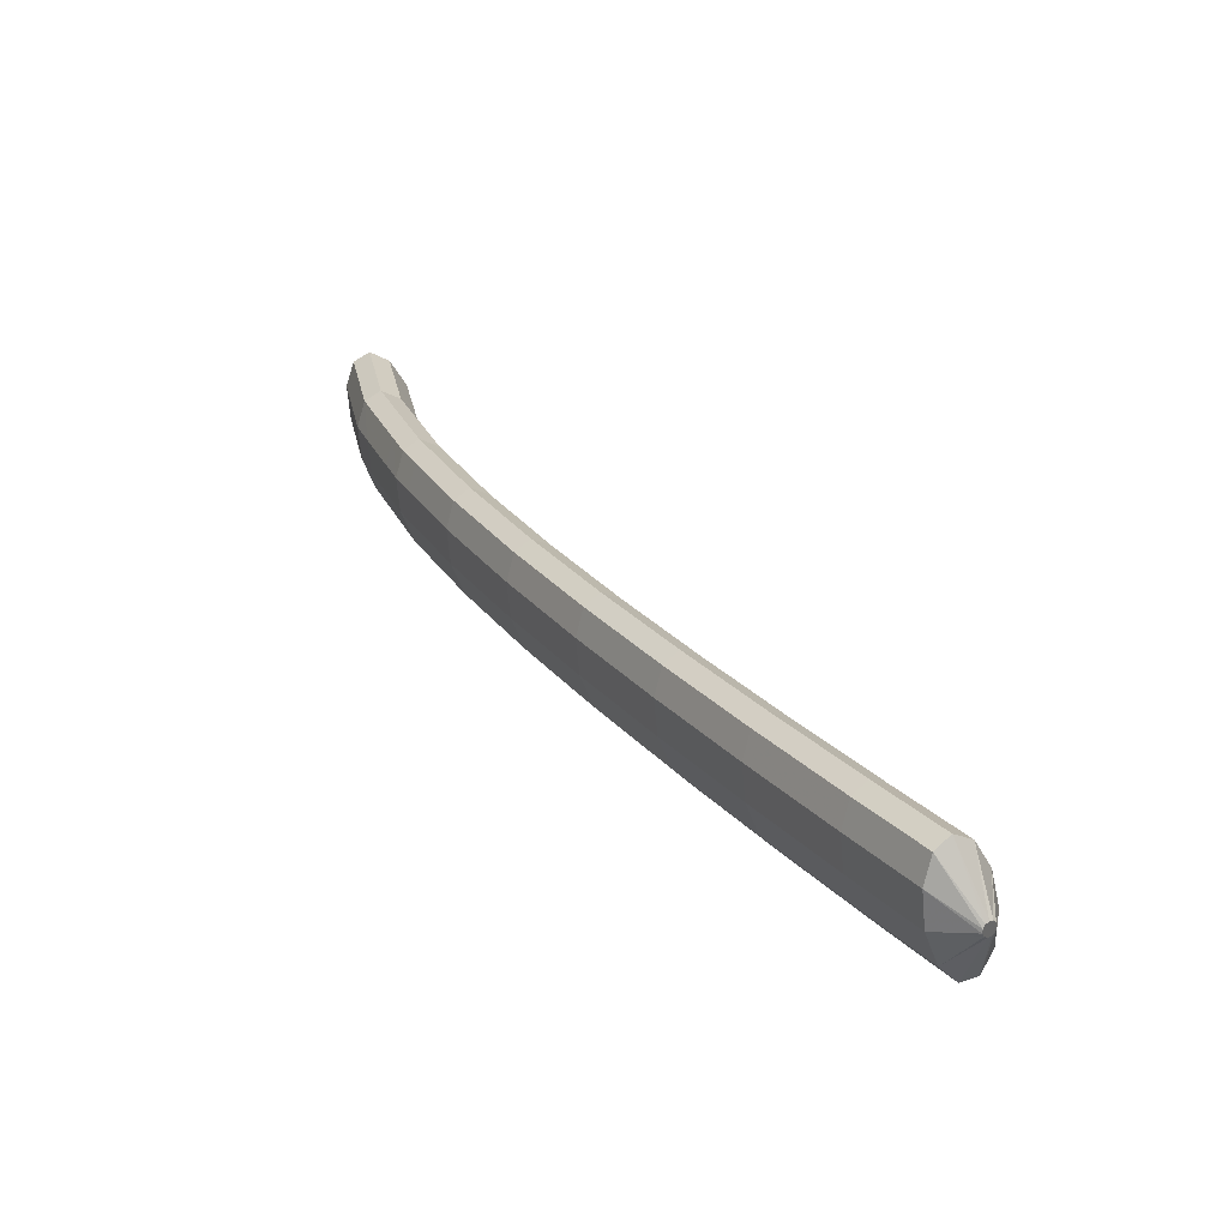
<metadata>
{"format":"obj","ext":"obj","renderer":"f3d","projection":"perspective","resolution":1024,"background":"white","views":[{"elev":-18.7,"azim":-112.4,"up":"+Z"}]}
</metadata>
<code>
g tube1
v 162.1 151.3 183.5
v 162.2 151.1 183.4
v 162.2 150.8 183.3
v 162.1 150.5 183.4
v 162 150.4 183.5
v 161.8 150.4 183.7
v 161.6 150.5 183.9
v 161.5 150.7 184
v 161.5 151 184
v 161.7 151.3 183.9
v 161.9 151.3 183.7
v 162.1 151.3 183.5
v 161.2 153.2 181.2
v 162.7 151.5 179.6
v 163.4 149.7 178.8
v 163.1 148.3 178.9
v 161.9 147.8 180
v 160.1 148.2 181.7
v 158.4 149.6 183.4
v 157.2 151.4 184.7
v 157 153.1 185
v 157.8 154.1 184.4
v 159.4 154.2 182.9
v 161.2 153.2 181.2
v 159.6 153.4 179.4
v 161.1 151.7 177.8
v 161.8 149.9 177
v 161.5 148.5 177.1
v 160.2 147.9 178.2
v 158.5 148.4 179.9
v 156.7 149.8 181.7
v 155.6 151.6 182.9
v 155.4 153.3 183.3
v 156.2 154.3 182.6
v 157.7 154.3 181.2
v 159.6 153.4 179.4
v 157.9 153.5 177.6
v 159.4 151.9 176
v 160.1 150.1 175.2
v 159.8 148.6 175.4
v 158.6 148.1 176.5
v 156.8 148.6 178.1
v 155.1 150 179.9
v 153.9 151.8 181.1
v 153.7 153.5 181.5
v 154.5 154.5 180.8
v 156.1 154.5 179.4
v 157.9 153.5 177.6
v 156.1 153.7 175.7
v 157.6 152.1 174.1
v 158.4 150.2 173.4
v 158.2 148.8 173.6
v 157 148.3 174.8
v 155.3 148.7 176.5
v 153.6 150.1 178.3
v 152.4 151.9 179.5
v 152.1 153.6 179.7
v 152.8 154.6 179
v 154.3 154.7 177.5
v 156.1 153.7 175.7
v 154.2 153.5 173.9
v 155.7 151.8 172.4
v 156.6 150 171.7
v 156.4 148.6 172
v 155.3 148.1 173.2
v 153.7 148.6 175
v 151.9 149.9 176.8
v 150.7 151.7 177.9
v 150.3 153.4 178.1
v 151 154.4 177.3
v 152.4 154.5 175.7
v 154.2 153.5 173.9
v 152.4 153.3 172.3
v 153.9 151.7 170.8
v 154.8 149.8 170
v 154.6 148.4 170.4
v 153.6 147.9 171.6
v 151.9 148.4 173.4
v 150.1 149.7 175.1
v 148.9 151.5 176.3
v 148.5 153.2 176.5
v 149.2 154.2 175.7
v 150.6 154.3 174.1
v 152.4 153.3 172.3
v 150.6 153.1 170.6
v 152.1 151.5 169.1
v 153 149.6 168.4
v 152.8 148.2 168.7
v 151.8 147.7 170
v 150.1 148.2 171.8
v 148.3 149.5 173.5
v 147.1 151.3 174.7
v 146.7 153 174.9
v 147.4 154.1 174
v 148.8 154.1 172.5
v 150.6 153.1 170.6
v 148.7 152.9 168.9
v 150.3 151.2 167.4
v 151.1 149.4 166.8
v 151 148 167.1
v 150 147.5 168.4
v 148.3 148 170.2
v 146.6 149.3 171.9
v 145.3 151.2 173.1
v 144.9 152.8 173.2
v 145.5 153.9 172.4
v 146.9 153.9 170.8
v 148.7 152.9 168.9
v 146.8 152.5 167.3
v 148.4 150.9 165.8
v 149.3 149.1 165.2
v 149.2 147.7 165.6
v 148.2 147.1 166.9
v 146.6 147.6 168.7
v 144.8 149 170.4
v 143.5 150.8 171.6
v 143.1 152.5 171.7
v 143.7 153.5 170.8
v 145 153.5 169.2
v 146.8 152.5 167.3
v 145 152.2 165.8
v 146.5 150.5 164.3
v 147.4 148.7 163.6
v 147.4 147.3 164
v 146.4 146.8 165.3
v 144.7 147.3 167.1
v 143 148.7 168.9
v 141.7 150.5 170
v 141.3 152.1 170.1
v 141.8 153.2 169.3
v 143.2 153.2 167.6
v 145 152.2 165.8
v 143.1 151.9 164.2
v 144.7 150.2 162.7
v 145.6 148.4 162.1
v 145.5 147 162.4
v 144.5 146.4 163.8
v 142.9 146.9 165.6
v 141.2 148.3 167.3
v 139.9 150.1 168.4
v 139.4 151.8 168.6
v 140 152.8 167.7
v 141.4 152.8 166.1
v 143.1 151.9 164.2
v 141.2 151.5 162.6
v 142.8 149.8 161.1
v 143.7 148 160.5
v 143.7 146.6 160.9
v 142.7 146.1 162.2
v 141.1 146.6 164
v 139.4 148 165.8
v 138 149.8 166.9
v 137.6 151.5 167
v 138.1 152.5 166.1
v 139.5 152.5 164.5
v 141.2 151.5 162.6
v 139.3 151.1 161.1
v 140.9 149.4 159.6
v 141.9 147.6 159
v 141.8 146.2 159.4
v 140.9 145.7 160.7
v 139.3 146.2 162.6
v 137.5 147.5 164.3
v 136.2 149.4 165.4
v 135.7 151 165.5
v 136.2 152 164.6
v 137.6 152 162.9
v 139.3 151.1 161.1
v 137.5 150.6 159.6
v 139.1 149 158.1
v 140 147.2 157.4
v 140 145.8 157.9
v 139 145.2 159.2
v 137.4 145.7 161
v 135.7 147.1 162.8
v 134.3 148.9 163.9
v 133.9 150.6 164
v 134.4 151.6 163.1
v 135.7 151.6 161.4
v 137.5 150.6 159.6
v 135.6 150.2 158.1
v 137.2 148.5 156.6
v 138.1 146.7 155.9
v 138.1 145.3 156.4
v 137.1 144.8 157.7
v 135.5 145.3 159.5
v 133.8 146.7 161.3
v 132.5 148.5 162.4
v 132 150.2 162.5
v 132.5 151.2 161.6
v 133.9 151.2 159.9
v 135.6 150.2 158.1
v 133.7 149.8 156.5
v 135.3 148.1 155
v 136.3 146.3 154.4
v 136.3 144.9 154.9
v 135.3 144.4 156.2
v 133.7 144.9 158
v 132 146.3 159.8
v 130.6 148.1 160.9
v 130.2 149.7 161
v 130.7 150.7 160.1
v 132 150.7 158.4
v 133.7 149.8 156.5
v 131.8 149.3 155
v 133.4 147.6 153.5
v 134.4 145.8 152.9
v 134.4 144.4 153.4
v 133.4 143.9 154.7
v 131.9 144.4 156.6
v 130.1 145.8 158.3
v 128.8 147.6 159.4
v 128.3 149.2 159.5
v 128.8 150.2 158.6
v 130.1 150.2 156.9
v 131.8 149.3 155
v 129.9 148.8 153.5
v 131.5 147.1 152.1
v 132.5 145.3 151.5
v 132.5 143.9 151.9
v 131.6 143.4 153.3
v 130 143.9 155.1
v 128.2 145.3 156.9
v 126.9 147.1 157.9
v 126.4 148.7 158
v 126.9 149.7 157.1
v 128.2 149.7 155.4
v 129.9 148.8 153.5
v 128.1 148.3 152.1
v 129.7 146.6 150.6
v 130.6 144.8 150
v 130.6 143.4 150.4
v 129.7 142.9 151.8
v 128.1 143.4 153.6
v 126.4 144.8 155.4
v 125 146.6 156.5
v 124.5 148.3 156.6
v 125 149.2 155.6
v 126.3 149.3 153.9
v 128.1 148.3 152.1
v 126.2 147.8 150.6
v 127.8 146.1 149.1
v 128.7 144.3 148.5
v 128.8 143 148.9
v 127.8 142.4 150.3
v 126.2 142.9 152.2
v 124.5 144.3 153.9
v 123.2 146.1 155
v 122.7 147.8 155.1
v 123.1 148.7 154.1
v 124.4 148.8 152.4
v 126.2 147.8 150.6
v 124.3 147.2 149.1
v 125.9 145.6 147.6
v 126.9 143.8 147
v 126.9 142.4 147.5
v 126 141.9 148.9
v 124.4 142.4 150.7
v 122.7 143.8 152.5
v 121.3 145.6 153.6
v 120.8 147.2 153.6
v 121.2 148.2 152.7
v 122.6 148.2 151
v 124.3 147.2 149.1
v 122.4 146.7 147.6
v 124 145.1 146.2
v 125 143.3 145.6
v 125 141.9 146
v 124.1 141.4 147.4
v 122.5 141.9 149.3
v 120.8 143.3 151
v 119.4 145 152.1
v 118.9 146.7 152.2
v 119.4 147.7 151.2
v 120.7 147.7 149.5
v 122.4 146.7 147.6
v 120.5 146.2 146.2
v 122.1 144.5 144.7
v 123.1 142.7 144.1
v 123.1 141.4 144.6
v 122.2 140.8 146
v 120.6 141.4 147.8
v 118.9 142.7 149.6
v 117.5 144.5 150.6
v 117 146.2 150.7
v 117.5 147.2 149.8
v 118.8 147.2 148.1
v 120.5 146.2 146.2
v 118.6 145.6 144.7
v 120.2 144 143.3
v 121.2 142.2 142.7
v 121.2 140.8 143.1
v 120.3 140.3 144.5
v 118.8 140.8 146.4
v 117 142.2 148.1
v 115.7 144 149.2
v 115.1 145.6 149.3
v 115.6 146.6 148.3
v 116.9 146.6 146.6
v 118.6 145.6 144.7
v 116.7 145.1 143.3
v 118.3 143.4 141.8
v 119.3 141.6 141.2
v 119.4 140.3 141.7
v 118.5 139.8 143.1
v 116.9 140.3 144.9
v 115.1 141.6 146.7
v 113.8 143.4 147.8
v 113.3 145.1 147.8
v 113.7 146.1 146.9
v 115 146.1 145.2
v 116.7 145.1 143.3
v 114.8 144.5 141.8
v 116.4 142.9 140.4
v 117.4 141.1 139.8
v 117.5 139.7 140.3
v 116.6 139.2 141.6
v 115 139.7 143.5
v 113.3 141.1 145.3
v 111.9 142.9 146.3
v 111.4 144.5 146.4
v 111.8 145.5 145.4
v 113.1 145.5 143.7
v 114.8 144.5 141.8
v 112.9 144 140.4
v 114.5 142.3 138.9
v 115.5 140.5 138.3
v 115.6 139.1 138.8
v 114.7 138.6 140.2
v 113.1 139.1 142.1
v 111.4 140.5 143.8
v 110 142.3 144.9
v 109.5 144 145
v 109.9 144.9 144
v 111.2 144.9 142.3
v 112.9 144 140.4
v 111 143.4 139
v 112.7 141.7 137.5
v 113.6 139.9 136.9
v 113.7 138.6 137.4
v 112.8 138.1 138.8
v 111.2 138.6 140.6
v 109.5 139.9 142.4
v 108.1 141.7 143.5
v 107.6 143.4 143.5
v 108 144.4 142.5
v 109.3 144.4 140.8
v 111 143.4 139
v 109.1 142.8 137.5
v 110.8 141.1 136.1
v 111.7 139.4 135.5
v 111.8 138 136
v 110.9 137.5 137.4
v 109.4 138 139.2
v 107.6 139.4 141
v 106.3 141.2 142.1
v 105.7 142.8 142.1
v 106.1 143.8 141.1
v 107.4 143.8 139.4
v 109.1 142.8 137.5
v 107.2 142.2 136.1
v 108.9 140.6 134.6
v 109.9 138.8 134.1
v 109.9 137.4 134.5
v 109 136.9 135.9
v 107.5 137.4 137.8
v 105.7 138.8 139.6
v 104.4 140.6 140.6
v 103.8 142.2 140.7
v 104.2 143.2 139.7
v 105.5 143.2 138
v 107.2 142.2 136.1
v 105.4 141.6 134.7
v 107 140 133.2
v 108 138.2 132.6
v 108 136.8 133.1
v 107.1 136.3 134.5
v 105.6 136.8 136.4
v 103.8 138.2 138.1
v 102.5 140 139.2
v 101.9 141.6 139.3
v 102.4 142.6 138.3
v 103.6 142.6 136.6
v 105.4 141.6 134.7
v 103.5 141 133.3
v 105.1 139.4 131.8
v 106.1 137.6 131.2
v 106.1 136.2 131.7
v 105.2 135.7 133.1
v 103.7 136.2 135
v 101.9 137.6 136.7
v 100.6 139.4 137.8
v 100 141 137.8
v 100.5 142 136.9
v 101.7 142 135.2
v 103.5 141 133.3
v 101.5 140.4 131.9
v 103.2 138.8 130.4
v 104.2 137 129.8
v 104.2 135.6 130.3
v 103.4 135.1 131.7
v 101.8 135.6 133.6
v 100.1 137 135.3
v 98.7 138.8 136.4
v 98.14 140.4 136.4
v 98.56 141.4 135.4
v 99.83 141.4 133.7
v 101.5 140.4 131.9
v 99.65 139.8 130.4
v 101.3 138.2 129
v 102.3 136.4 128.4
v 102.3 135 128.9
v 101.5 134.5 130.3
v 99.91 135 132.2
v 98.17 136.4 133.9
v 96.81 138.2 135
v 96.25 139.8 135
v 96.67 140.8 134
v 97.94 140.8 132.3
v 99.65 139.8 130.4
v 97.76 139.2 129
v 99.38 137.6 127.6
v 100.4 135.8 127
v 100.4 134.4 127.5
v 99.57 133.9 128.9
v 98.01 134.4 130.8
v 96.28 135.8 132.5
v 94.91 137.6 133.6
v 94.35 139.2 133.6
v 94.77 140.2 132.6
v 96.04 140.2 130.9
v 97.76 139.2 129
v 95.61 136.9 128.7
v 95.77 136.7 128.6
v 95.86 136.5 128.6
v 95.85 136.2 128.7
v 95.74 136 128.9
v 95.58 136 129.1
v 95.4 136.2 129.3
v 95.28 136.4 129.4
v 95.24 136.7 129.3
v 95.3 136.9 129.1
v 95.44 137 128.9
v 95.61 136.9 128.7
f 1 2 14
f 14 13 1
f 2 3 15
f 15 14 2
f 3 4 16
f 16 15 3
f 4 5 17
f 17 16 4
f 5 6 18
f 18 17 5
f 6 7 19
f 19 18 6
f 7 8 20
f 20 19 7
f 8 9 21
f 21 20 8
f 9 10 22
f 22 21 9
f 10 11 23
f 23 22 10
f 11 12 24
f 24 23 11
f 13 14 26
f 26 25 13
f 14 15 27
f 27 26 14
f 15 16 28
f 28 27 15
f 16 17 29
f 29 28 16
f 17 18 30
f 30 29 17
f 18 19 31
f 31 30 18
f 19 20 32
f 32 31 19
f 20 21 33
f 33 32 20
f 21 22 34
f 34 33 21
f 22 23 35
f 35 34 22
f 23 24 36
f 36 35 23
f 25 26 38
f 38 37 25
f 26 27 39
f 39 38 26
f 27 28 40
f 40 39 27
f 28 29 41
f 41 40 28
f 29 30 42
f 42 41 29
f 30 31 43
f 43 42 30
f 31 32 44
f 44 43 31
f 32 33 45
f 45 44 32
f 33 34 46
f 46 45 33
f 34 35 47
f 47 46 34
f 35 36 48
f 48 47 35
f 37 38 50
f 50 49 37
f 38 39 51
f 51 50 38
f 39 40 52
f 52 51 39
f 40 41 53
f 53 52 40
f 41 42 54
f 54 53 41
f 42 43 55
f 55 54 42
f 43 44 56
f 56 55 43
f 44 45 57
f 57 56 44
f 45 46 58
f 58 57 45
f 46 47 59
f 59 58 46
f 47 48 60
f 60 59 47
f 49 50 62
f 62 61 49
f 50 51 63
f 63 62 50
f 51 52 64
f 64 63 51
f 52 53 65
f 65 64 52
f 53 54 66
f 66 65 53
f 54 55 67
f 67 66 54
f 55 56 68
f 68 67 55
f 56 57 69
f 69 68 56
f 57 58 70
f 70 69 57
f 58 59 71
f 71 70 58
f 59 60 72
f 72 71 59
f 61 62 74
f 74 73 61
f 62 63 75
f 75 74 62
f 63 64 76
f 76 75 63
f 64 65 77
f 77 76 64
f 65 66 78
f 78 77 65
f 66 67 79
f 79 78 66
f 67 68 80
f 80 79 67
f 68 69 81
f 81 80 68
f 69 70 82
f 82 81 69
f 70 71 83
f 83 82 70
f 71 72 84
f 84 83 71
f 73 74 86
f 86 85 73
f 74 75 87
f 87 86 74
f 75 76 88
f 88 87 75
f 76 77 89
f 89 88 76
f 77 78 90
f 90 89 77
f 78 79 91
f 91 90 78
f 79 80 92
f 92 91 79
f 80 81 93
f 93 92 80
f 81 82 94
f 94 93 81
f 82 83 95
f 95 94 82
f 83 84 96
f 96 95 83
f 85 86 98
f 98 97 85
f 86 87 99
f 99 98 86
f 87 88 100
f 100 99 87
f 88 89 101
f 101 100 88
f 89 90 102
f 102 101 89
f 90 91 103
f 103 102 90
f 91 92 104
f 104 103 91
f 92 93 105
f 105 104 92
f 93 94 106
f 106 105 93
f 94 95 107
f 107 106 94
f 95 96 108
f 108 107 95
f 97 98 110
f 110 109 97
f 98 99 111
f 111 110 98
f 99 100 112
f 112 111 99
f 100 101 113
f 113 112 100
f 101 102 114
f 114 113 101
f 102 103 115
f 115 114 102
f 103 104 116
f 116 115 103
f 104 105 117
f 117 116 104
f 105 106 118
f 118 117 105
f 106 107 119
f 119 118 106
f 107 108 120
f 120 119 107
f 109 110 122
f 122 121 109
f 110 111 123
f 123 122 110
f 111 112 124
f 124 123 111
f 112 113 125
f 125 124 112
f 113 114 126
f 126 125 113
f 114 115 127
f 127 126 114
f 115 116 128
f 128 127 115
f 116 117 129
f 129 128 116
f 117 118 130
f 130 129 117
f 118 119 131
f 131 130 118
f 119 120 132
f 132 131 119
f 121 122 134
f 134 133 121
f 122 123 135
f 135 134 122
f 123 124 136
f 136 135 123
f 124 125 137
f 137 136 124
f 125 126 138
f 138 137 125
f 126 127 139
f 139 138 126
f 127 128 140
f 140 139 127
f 128 129 141
f 141 140 128
f 129 130 142
f 142 141 129
f 130 131 143
f 143 142 130
f 131 132 144
f 144 143 131
f 133 134 146
f 146 145 133
f 134 135 147
f 147 146 134
f 135 136 148
f 148 147 135
f 136 137 149
f 149 148 136
f 137 138 150
f 150 149 137
f 138 139 151
f 151 150 138
f 139 140 152
f 152 151 139
f 140 141 153
f 153 152 140
f 141 142 154
f 154 153 141
f 142 143 155
f 155 154 142
f 143 144 156
f 156 155 143
f 145 146 158
f 158 157 145
f 146 147 159
f 159 158 146
f 147 148 160
f 160 159 147
f 148 149 161
f 161 160 148
f 149 150 162
f 162 161 149
f 150 151 163
f 163 162 150
f 151 152 164
f 164 163 151
f 152 153 165
f 165 164 152
f 153 154 166
f 166 165 153
f 154 155 167
f 167 166 154
f 155 156 168
f 168 167 155
f 157 158 170
f 170 169 157
f 158 159 171
f 171 170 158
f 159 160 172
f 172 171 159
f 160 161 173
f 173 172 160
f 161 162 174
f 174 173 161
f 162 163 175
f 175 174 162
f 163 164 176
f 176 175 163
f 164 165 177
f 177 176 164
f 165 166 178
f 178 177 165
f 166 167 179
f 179 178 166
f 167 168 180
f 180 179 167
f 169 170 182
f 182 181 169
f 170 171 183
f 183 182 170
f 171 172 184
f 184 183 171
f 172 173 185
f 185 184 172
f 173 174 186
f 186 185 173
f 174 175 187
f 187 186 174
f 175 176 188
f 188 187 175
f 176 177 189
f 189 188 176
f 177 178 190
f 190 189 177
f 178 179 191
f 191 190 178
f 179 180 192
f 192 191 179
f 181 182 194
f 194 193 181
f 182 183 195
f 195 194 182
f 183 184 196
f 196 195 183
f 184 185 197
f 197 196 184
f 185 186 198
f 198 197 185
f 186 187 199
f 199 198 186
f 187 188 200
f 200 199 187
f 188 189 201
f 201 200 188
f 189 190 202
f 202 201 189
f 190 191 203
f 203 202 190
f 191 192 204
f 204 203 191
f 193 194 206
f 206 205 193
f 194 195 207
f 207 206 194
f 195 196 208
f 208 207 195
f 196 197 209
f 209 208 196
f 197 198 210
f 210 209 197
f 198 199 211
f 211 210 198
f 199 200 212
f 212 211 199
f 200 201 213
f 213 212 200
f 201 202 214
f 214 213 201
f 202 203 215
f 215 214 202
f 203 204 216
f 216 215 203
f 205 206 218
f 218 217 205
f 206 207 219
f 219 218 206
f 207 208 220
f 220 219 207
f 208 209 221
f 221 220 208
f 209 210 222
f 222 221 209
f 210 211 223
f 223 222 210
f 211 212 224
f 224 223 211
f 212 213 225
f 225 224 212
f 213 214 226
f 226 225 213
f 214 215 227
f 227 226 214
f 215 216 228
f 228 227 215
f 217 218 230
f 230 229 217
f 218 219 231
f 231 230 218
f 219 220 232
f 232 231 219
f 220 221 233
f 233 232 220
f 221 222 234
f 234 233 221
f 222 223 235
f 235 234 222
f 223 224 236
f 236 235 223
f 224 225 237
f 237 236 224
f 225 226 238
f 238 237 225
f 226 227 239
f 239 238 226
f 227 228 240
f 240 239 227
f 229 230 242
f 242 241 229
f 230 231 243
f 243 242 230
f 231 232 244
f 244 243 231
f 232 233 245
f 245 244 232
f 233 234 246
f 246 245 233
f 234 235 247
f 247 246 234
f 235 236 248
f 248 247 235
f 236 237 249
f 249 248 236
f 237 238 250
f 250 249 237
f 238 239 251
f 251 250 238
f 239 240 252
f 252 251 239
f 241 242 254
f 254 253 241
f 242 243 255
f 255 254 242
f 243 244 256
f 256 255 243
f 244 245 257
f 257 256 244
f 245 246 258
f 258 257 245
f 246 247 259
f 259 258 246
f 247 248 260
f 260 259 247
f 248 249 261
f 261 260 248
f 249 250 262
f 262 261 249
f 250 251 263
f 263 262 250
f 251 252 264
f 264 263 251
f 253 254 266
f 266 265 253
f 254 255 267
f 267 266 254
f 255 256 268
f 268 267 255
f 256 257 269
f 269 268 256
f 257 258 270
f 270 269 257
f 258 259 271
f 271 270 258
f 259 260 272
f 272 271 259
f 260 261 273
f 273 272 260
f 261 262 274
f 274 273 261
f 262 263 275
f 275 274 262
f 263 264 276
f 276 275 263
f 265 266 278
f 278 277 265
f 266 267 279
f 279 278 266
f 267 268 280
f 280 279 267
f 268 269 281
f 281 280 268
f 269 270 282
f 282 281 269
f 270 271 283
f 283 282 270
f 271 272 284
f 284 283 271
f 272 273 285
f 285 284 272
f 273 274 286
f 286 285 273
f 274 275 287
f 287 286 274
f 275 276 288
f 288 287 275
f 277 278 290
f 290 289 277
f 278 279 291
f 291 290 278
f 279 280 292
f 292 291 279
f 280 281 293
f 293 292 280
f 281 282 294
f 294 293 281
f 282 283 295
f 295 294 282
f 283 284 296
f 296 295 283
f 284 285 297
f 297 296 284
f 285 286 298
f 298 297 285
f 286 287 299
f 299 298 286
f 287 288 300
f 300 299 287
f 289 290 302
f 302 301 289
f 290 291 303
f 303 302 290
f 291 292 304
f 304 303 291
f 292 293 305
f 305 304 292
f 293 294 306
f 306 305 293
f 294 295 307
f 307 306 294
f 295 296 308
f 308 307 295
f 296 297 309
f 309 308 296
f 297 298 310
f 310 309 297
f 298 299 311
f 311 310 298
f 299 300 312
f 312 311 299
f 301 302 314
f 314 313 301
f 302 303 315
f 315 314 302
f 303 304 316
f 316 315 303
f 304 305 317
f 317 316 304
f 305 306 318
f 318 317 305
f 306 307 319
f 319 318 306
f 307 308 320
f 320 319 307
f 308 309 321
f 321 320 308
f 309 310 322
f 322 321 309
f 310 311 323
f 323 322 310
f 311 312 324
f 324 323 311
f 313 314 326
f 326 325 313
f 314 315 327
f 327 326 314
f 315 316 328
f 328 327 315
f 316 317 329
f 329 328 316
f 317 318 330
f 330 329 317
f 318 319 331
f 331 330 318
f 319 320 332
f 332 331 319
f 320 321 333
f 333 332 320
f 321 322 334
f 334 333 321
f 322 323 335
f 335 334 322
f 323 324 336
f 336 335 323
f 325 326 338
f 338 337 325
f 326 327 339
f 339 338 326
f 327 328 340
f 340 339 327
f 328 329 341
f 341 340 328
f 329 330 342
f 342 341 329
f 330 331 343
f 343 342 330
f 331 332 344
f 344 343 331
f 332 333 345
f 345 344 332
f 333 334 346
f 346 345 333
f 334 335 347
f 347 346 334
f 335 336 348
f 348 347 335
f 337 338 350
f 350 349 337
f 338 339 351
f 351 350 338
f 339 340 352
f 352 351 339
f 340 341 353
f 353 352 340
f 341 342 354
f 354 353 341
f 342 343 355
f 355 354 342
f 343 344 356
f 356 355 343
f 344 345 357
f 357 356 344
f 345 346 358
f 358 357 345
f 346 347 359
f 359 358 346
f 347 348 360
f 360 359 347
f 349 350 362
f 362 361 349
f 350 351 363
f 363 362 350
f 351 352 364
f 364 363 351
f 352 353 365
f 365 364 352
f 353 354 366
f 366 365 353
f 354 355 367
f 367 366 354
f 355 356 368
f 368 367 355
f 356 357 369
f 369 368 356
f 357 358 370
f 370 369 357
f 358 359 371
f 371 370 358
f 359 360 372
f 372 371 359
f 361 362 374
f 374 373 361
f 362 363 375
f 375 374 362
f 363 364 376
f 376 375 363
f 364 365 377
f 377 376 364
f 365 366 378
f 378 377 365
f 366 367 379
f 379 378 366
f 367 368 380
f 380 379 367
f 368 369 381
f 381 380 368
f 369 370 382
f 382 381 369
f 370 371 383
f 383 382 370
f 371 372 384
f 384 383 371
f 373 374 386
f 386 385 373
f 374 375 387
f 387 386 374
f 375 376 388
f 388 387 375
f 376 377 389
f 389 388 376
f 377 378 390
f 390 389 377
f 378 379 391
f 391 390 378
f 379 380 392
f 392 391 379
f 380 381 393
f 393 392 380
f 381 382 394
f 394 393 381
f 382 383 395
f 395 394 382
f 383 384 396
f 396 395 383
f 385 386 398
f 398 397 385
f 386 387 399
f 399 398 386
f 387 388 400
f 400 399 387
f 388 389 401
f 401 400 388
f 389 390 402
f 402 401 389
f 390 391 403
f 403 402 390
f 391 392 404
f 404 403 391
f 392 393 405
f 405 404 392
f 393 394 406
f 406 405 393
f 394 395 407
f 407 406 394
f 395 396 408
f 408 407 395
f 397 398 410
f 410 409 397
f 398 399 411
f 411 410 398
f 399 400 412
f 412 411 399
f 400 401 413
f 413 412 400
f 401 402 414
f 414 413 401
f 402 403 415
f 415 414 402
f 403 404 416
f 416 415 403
f 404 405 417
f 417 416 404
f 405 406 418
f 418 417 405
f 406 407 419
f 419 418 406
f 407 408 420
f 420 419 407
f 409 410 422
f 422 421 409
f 410 411 423
f 423 422 410
f 411 412 424
f 424 423 411
f 412 413 425
f 425 424 412
f 413 414 426
f 426 425 413
f 414 415 427
f 427 426 414
f 415 416 428
f 428 427 415
f 416 417 429
f 429 428 416
f 417 418 430
f 430 429 417
f 418 419 431
f 431 430 418
f 419 420 432
f 432 431 419
f 421 422 434
f 434 433 421
f 422 423 435
f 435 434 422
f 423 424 436
f 436 435 423
f 424 425 437
f 437 436 424
f 425 426 438
f 438 437 425
f 426 427 439
f 439 438 426
f 427 428 440
f 440 439 427
f 428 429 441
f 441 440 428
f 429 430 442
f 442 441 429
f 430 431 443
f 443 442 430
f 431 432 444
f 444 443 431
g

</code>
